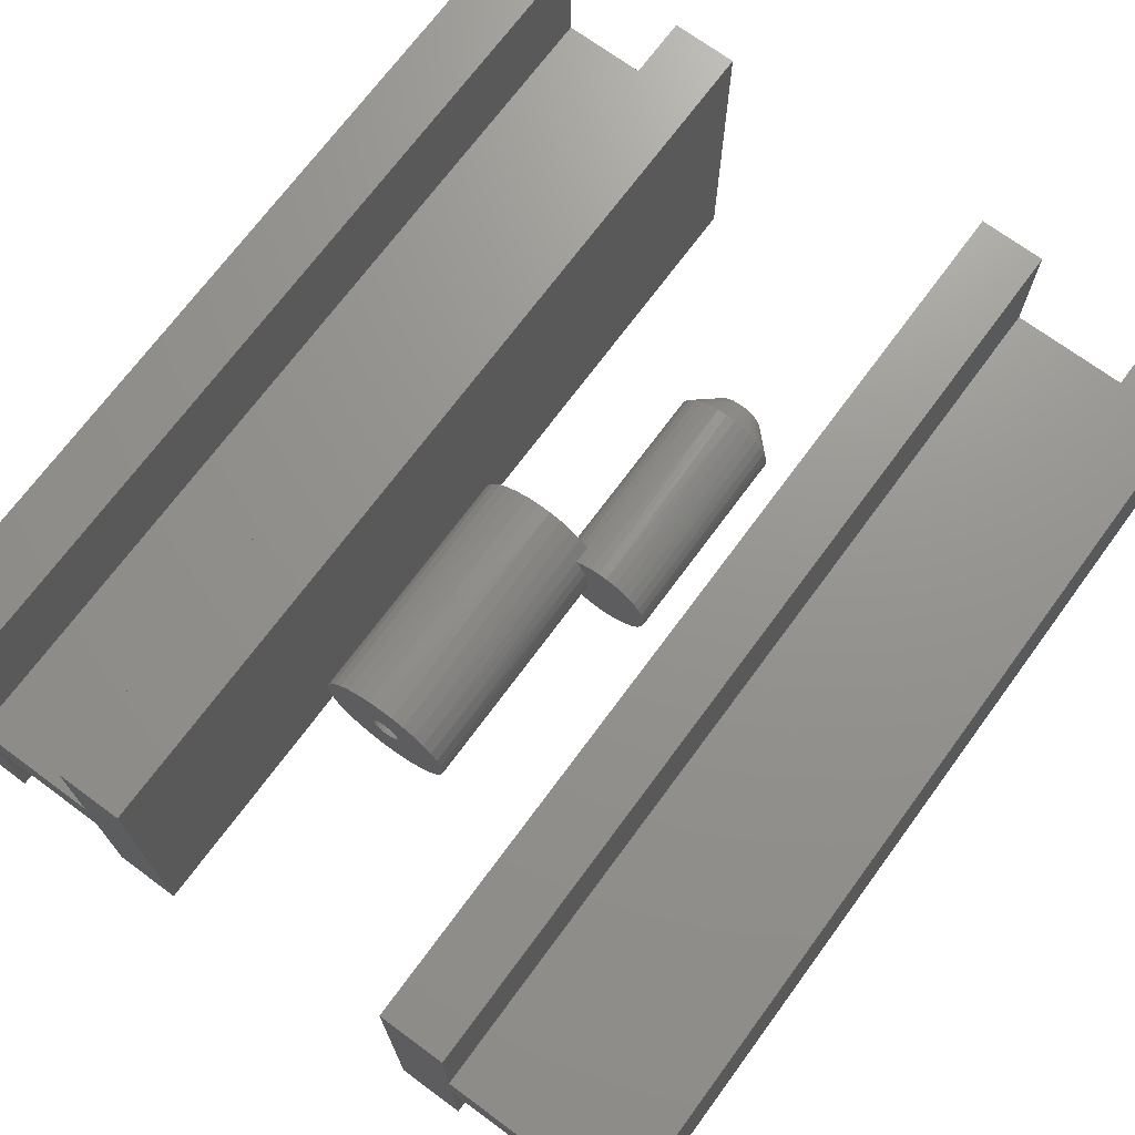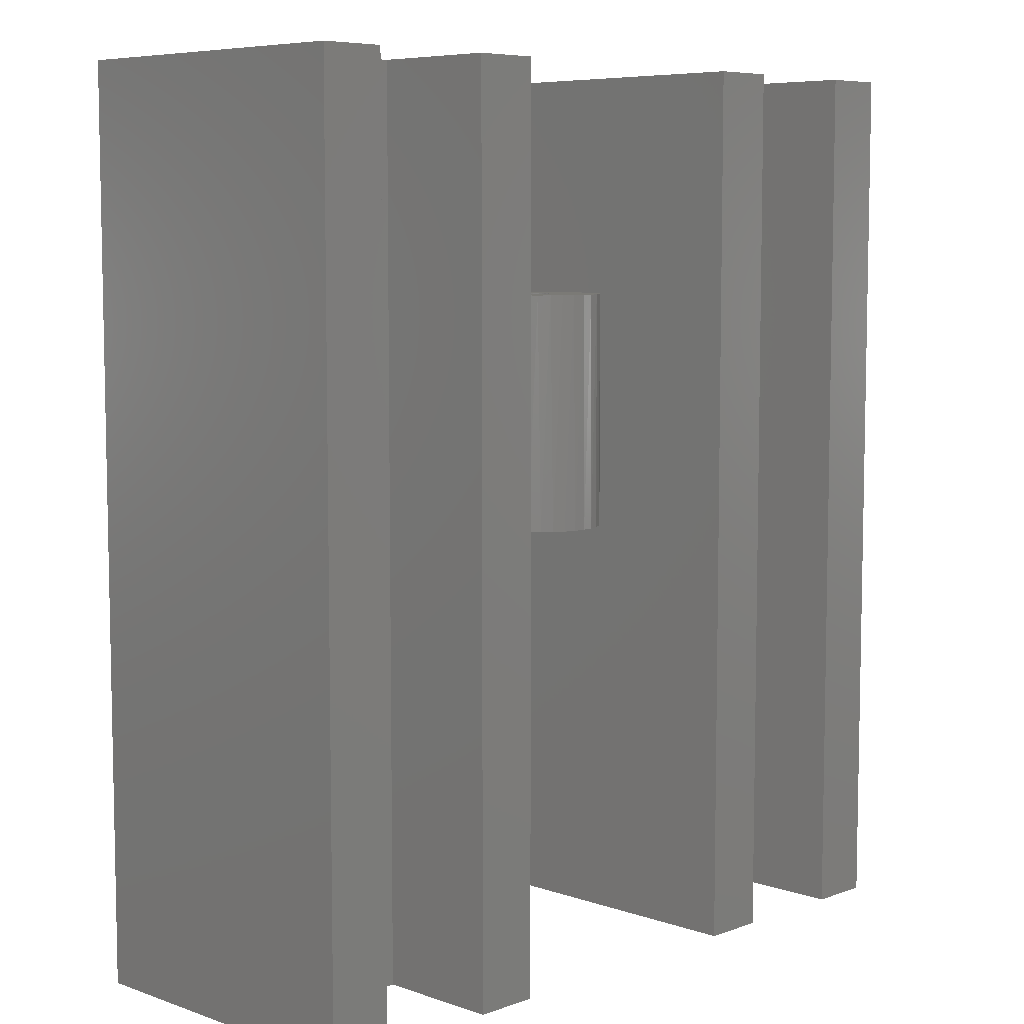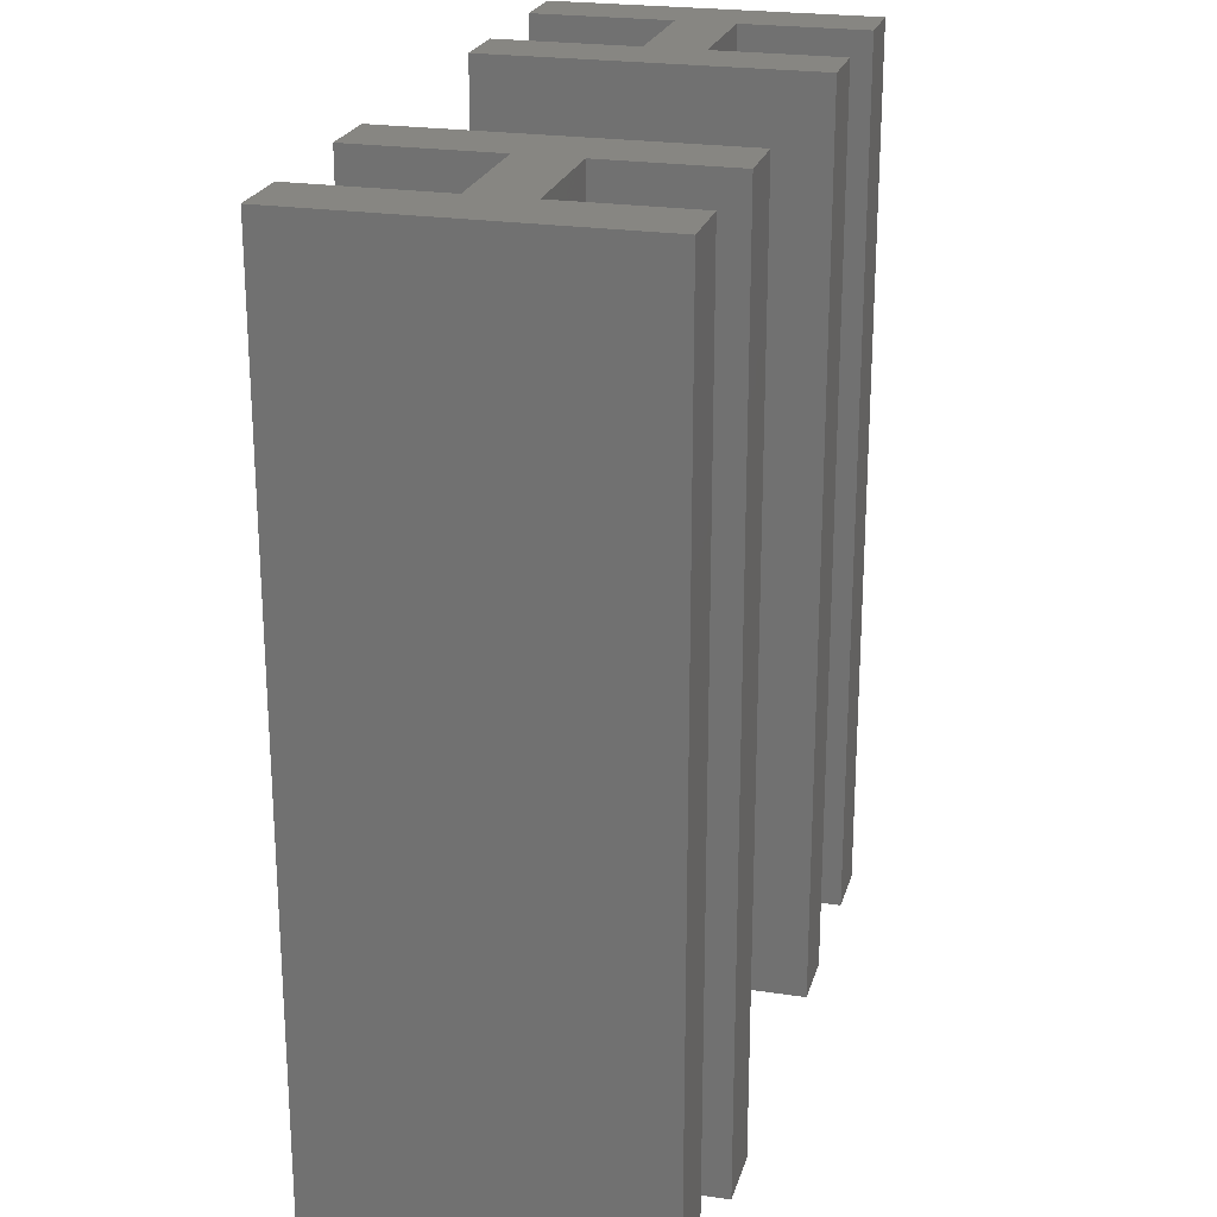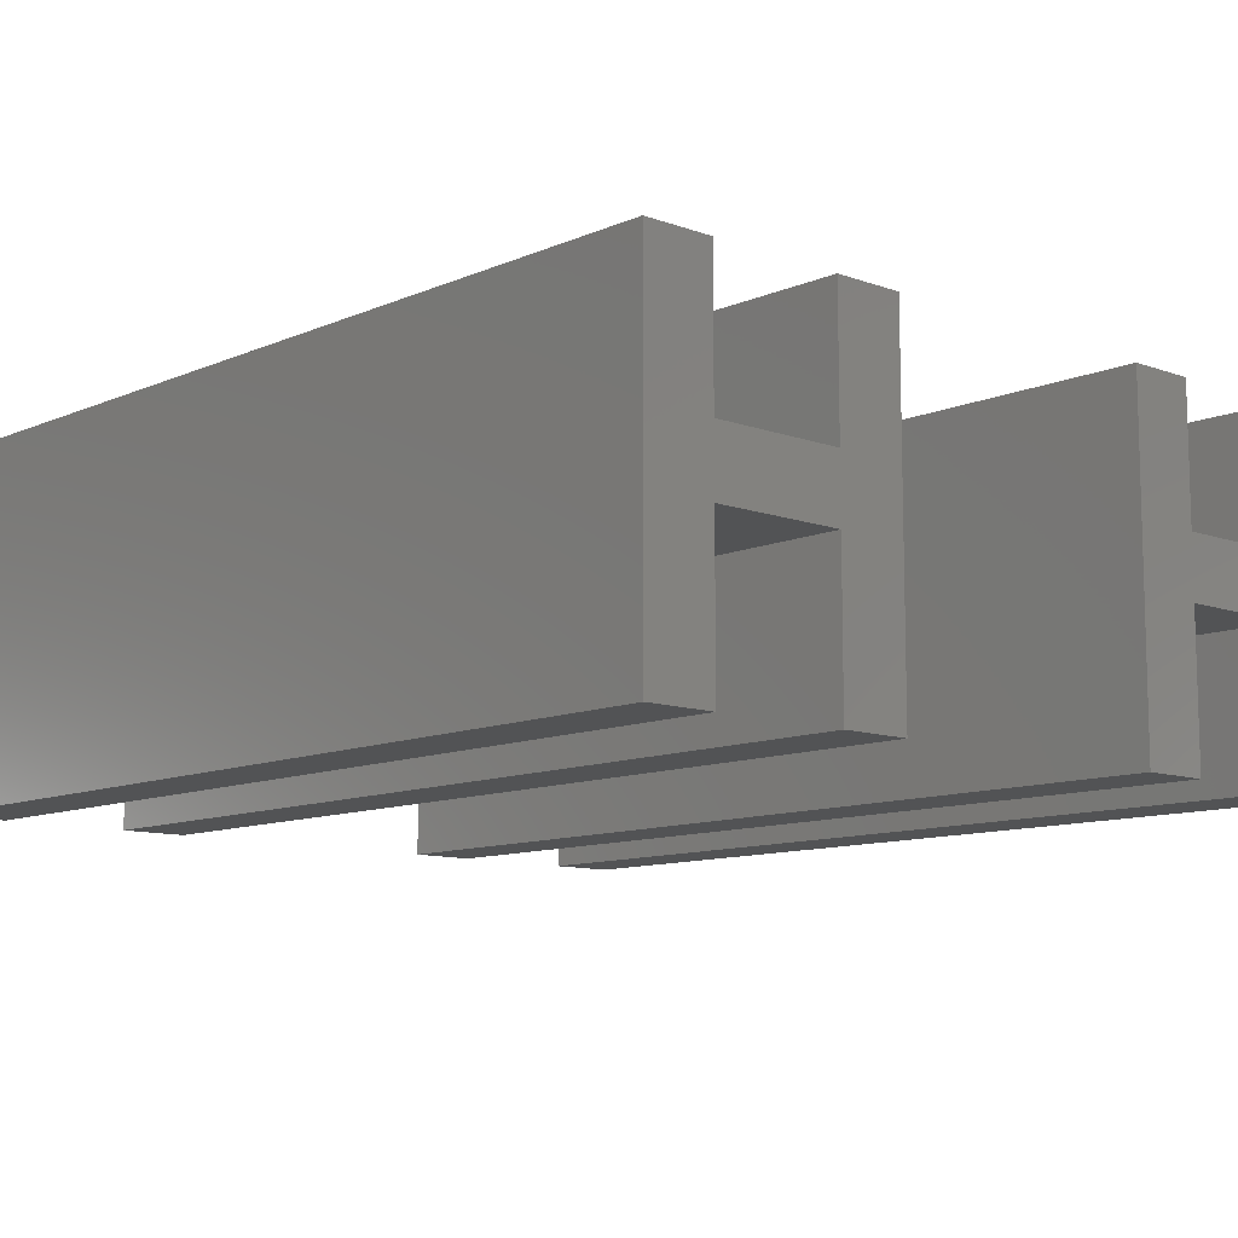
<metadata>
{"format":"stl","ext":"stl","renderer":"f3d","projection":"perspective","resolution":1024,"background":"white","views":[{"elev":71.1,"azim":-143.6,"up":"+Z"},{"elev":7.0,"azim":-45.5,"up":"+Y"},{"elev":23.0,"azim":-75.4,"up":"+Y"},{"elev":-10.3,"azim":-42.6,"up":"+Z"}]}
</metadata>
<code>
# stl→obj: 276 verts, 540 faces
v 0.3672 -0.8125 0.3577
v 0.3672 -0.8125 0.5859
v 0.25 -0.8125 0.5859
v 0.3672 -0.8125 0.2529
v 0.5892 -0.8125 0.2529
v 0.5892 -0.8125 0.3577
v 0.7064 -0.8125 0.5859
v 0.5892 -0.8125 0.5859
v 0.5892 -0.8125 -2.077e-17
v 0.7064 -0.8125 -2.795e-17
v 0.25 -0.8125 0
v 0.3672 -0.8125 -7.176e-18
v 0.3672 0.8125 0.3577
v 0.5892 0.8125 0.3577
v 0.5892 0.8125 0.2529
v 0.3672 0.8125 0.2529
v 0.25 0.8125 0.5859
v 0.3672 0.8125 0.5859
v 0.7064 0.8125 0.5859
v 0.7064 0.8125 -2.795e-17
v 0.5892 0.8125 -2.077e-17
v 0.5892 0.8125 0.5859
v 0.25 0.8125 0
v 0.3672 0.8125 -7.176e-18
v -0.5938 -0.8125 0.3577
v -0.5938 -0.8125 0.5859
v -0.7109 -0.8125 0.5859
v -0.5938 -0.8125 0.2529
v -0.3717 -0.8125 0.2529
v -0.3717 -0.8125 0.3577
v -0.2545 -0.8125 0.5859
v -0.3717 -0.8125 0.5859
v -0.3717 -0.8125 -2.077e-17
v -0.2545 -0.8125 -2.795e-17
v -0.7109 -0.8125 0
v -0.5938 -0.8125 -7.176e-18
v -0.5938 0.8125 0.3577
v -0.3717 0.8125 0.3577
v -0.3717 0.8125 0.2529
v -0.5938 0.8125 0.2529
v -0.7109 0.8125 0.5859
v -0.5938 0.8125 0.5859
v -0.2545 0.8125 0.5859
v -0.2545 0.8125 -2.795e-17
v -0.3717 0.8125 -2.077e-17
v -0.3717 0.8125 0.5859
v -0.7109 0.8125 0
v -0.5938 0.8125 -7.176e-18
v -0.07294 -0.4062 0.3236
v -0.08121 -0.4062 0.3228
v -0.08915 -0.4062 0.3204
v -0.06468 -0.4062 0.3228
v -0.05674 -0.4062 0.3204
v -0.09647 -0.4062 0.3165
v -0.04941 -0.4062 0.3165
v -0.1029 -0.4062 0.3112
v -0.043 -0.4062 0.3112
v -0.1082 -0.4062 0.3048
v -0.03773 -0.4062 0.3048
v -0.1121 -0.4062 0.2975
v -0.03382 -0.4062 0.2975
v -0.1145 -0.4062 0.2895
v -0.03141 -0.4062 0.2895
v -0.03141 -0.4062 0.273
v -0.1121 -0.4062 0.265
v -0.03382 -0.4062 0.265
v -0.1082 -0.4062 0.2577
v -0.03773 -0.4062 0.2577
v -0.1029 -0.4062 0.2513
v -0.043 -0.4062 0.2513
v -0.09647 -0.4062 0.246
v -0.04941 -0.4062 0.246
v -0.08915 -0.4062 0.2421
v -0.05674 -0.4062 0.2421
v -0.08121 -0.4062 0.2397
v -0.07294 -0.4062 0.2389
v -0.06468 -0.4062 0.2397
v -0.03059 -0.4062 0.2812
v -0.1153 -0.4062 0.2812
v -0.1145 -0.4062 0.273
v -0.0208 -0.03125 0.2088
v -0.009851 -0.3594 0.2182
v -0.02337 -0.3594 0.2071
v -0.008105 -0.03125 0.22
v 0.009491 -0.3594 0.2471
v 0.001245 -0.3594 0.2317
v 0.002273 -0.03125 0.2333
v -0.05015 -3.523e-18 0.195
v -0.03484 -2.363e-18 0.2006
v -0.0388 -0.3594 0.1988
v -0.05554 -0.3594 0.1937
v -0.06622 -4.566e-18 0.1923
v -0.07294 -0.3594 0.192
v -0.08252 -5.456e-18 0.1925
v -0.09035 -0.3594 0.1937
v -0.09849 -6.164e-18 0.1958
v -0.1071 -0.3594 0.1988
v -0.1136 -6.666e-18 0.2018
v -0.1225 -0.3594 0.2071
v -0.1274 -6.946e-18 0.2106
v -0.136 -0.3594 0.2182
v -0.1393 -6.995e-18 0.2216
v -0.1471 -0.3594 0.2317
v -0.1491 -6.809e-18 0.2347
v -0.1554 -0.3594 0.2471
v -0.1563 -6.397e-18 0.2493
v -0.1605 -0.3594 0.2638
v -0.0208 -1.125e-18 0.2088
v 0.01628 -0.03125 0.2812
v 0.01628 -0.3594 0.2812
v 0.01469 -0.03125 0.2645
v 0.01457 -0.3594 0.2638
v 0.009962 -0.03125 0.2483
v -0.1622 -0.3594 0.2812
v -0.1622 -4.953e-18 0.2812
v -0.1607 -5.771e-18 0.265
v -0.1605 -0.3594 0.2987
v -0.1554 -0.3594 0.3154
v -0.1563 -2.854e-18 0.3132
v -0.1491 -1.642e-18 0.3278
v -0.1471 -0.3594 0.3308
v -0.1393 -3.763e-19 0.3409
v -0.136 -0.3594 0.3443
v -0.1274 9.022e-19 0.3519
v -0.1225 -0.3594 0.3554
v -0.1136 2.151e-18 0.3607
v -0.1071 -0.3594 0.3637
v -0.09849 3.327e-18 0.3667
v -0.09035 -0.3594 0.3688
v -0.08252 4.393e-18 0.37
v -0.07294 -0.3594 0.3705
v -0.06622 5.312e-18 0.3702
v -0.05554 -0.3594 0.3688
v -0.05015 6.054e-18 0.3675
v -0.0388 -0.3594 0.3637
v -0.03484 6.594e-18 0.3619
v -0.02337 -0.3594 0.3554
v -0.008105 -0.03125 0.3425
v -0.009851 -0.3594 0.3443
v 0.001245 -0.3594 0.3308
v 0.002273 -0.03125 0.3292
v 0.009491 -0.3594 0.3154
v -0.0208 -0.03125 0.3537
v -0.0208 6.914e-18 0.3537
v -0.1607 -3.97e-18 0.2975
v 0.01457 -0.3594 0.2987
v 0.01469 -0.03125 0.298
v 0.009962 -0.03125 0.3142
v -0.03878 1.081e-17 0.3194
v -0.03117 6.002e-18 0.2252
v -0.03117 1.222e-17 0.3373
v -0.03878 6.571e-18 0.2431
v -0.04342 7.358e-18 0.2619
v -0.04498 2.023e-17 0.2812
v -0.04342 9.505e-18 0.3006
v -0.04267 0.4062 0.3048
v -0.03581 0.4062 0.3274
v -0.02468 0.4062 0.3482
v -0.005208 -0.03125 0.3707
v -0.009697 0.4062 0.3664
v 0.00856 0.4062 0.3814
v 0.01335 -0.03125 0.3845
v 0.02939 0.4062 0.3926
v 0.0342 -0.03125 0.3944
v 0.05199 0.4062 0.3994
v 0.05656 -0.03125 0.4002
v 0.07549 0.4062 0.4017
v 0.07962 -0.03125 0.4017
v 0.099 0.4062 0.3994
v 0.1025 -0.03125 0.3987
v 0.1216 0.4062 0.3926
v 0.1244 -0.03125 0.3913
v 0.1424 0.4062 0.3814
v 0.1446 -0.03125 0.38
v 0.1607 0.4062 0.3664
v 0.1621 -0.03125 0.365
v 0.1757 0.4062 0.3482
v 0.1765 -0.03125 0.3469
v 0.1868 0.4062 0.3274
v -0.04498 0.4062 0.2812
v 0.196 -0.03125 0.2812
v 0.196 0.4062 0.2812
v 0.1938 -0.03125 0.3042
v 0.1937 0.4062 0.3048
v 0.1872 -0.03125 0.3264
v -0.02468 0.4062 0.2143
v -0.009697 0.4062 0.1961
v 0.1868 0.4062 0.2351
v 0.1765 -0.03125 0.2156
v 0.1757 0.4062 0.2143
v 0.1621 -0.03125 0.1975
v 0.1607 0.4062 0.1961
v 0.1446 -0.03125 0.1825
v 0.1424 0.4062 0.1811
v 0.1244 -0.03125 0.1712
v 0.1216 0.4062 0.1699
v 0.1025 -0.03125 0.1638
v 0.099 0.4062 0.1631
v 0.07962 -0.03125 0.1608
v 0.07549 0.4062 0.1608
v 0.05656 -0.03125 0.1623
v 0.05199 0.4062 0.1631
v 0.0342 -0.03125 0.1681
v 0.02939 0.4062 0.1699
v 0.01335 -0.03125 0.178
v 0.00856 0.4062 0.1811
v -0.005208 -0.03125 0.1918
v -0.03581 0.4062 0.2351
v -0.04267 0.4062 0.2577
v 0.1937 0.4062 0.2577
v 0.1938 -0.03125 0.2583
v 0.1872 -0.03125 0.2361
v 0.1017 0.4062 0.276
v 0.1022 0.4062 0.2812
v 0.08572 0.4062 0.3059
v 0.08071 0.4062 0.3075
v 0.08071 0.4062 0.255
v 0.08572 0.4062 0.2566
v 0.04928 0.4062 0.2865
v 0.04877 0.4062 0.2812
v 0.04928 0.4062 0.276
v 0.07549 0.4062 0.308
v 0.07028 0.4062 0.3075
v 0.06527 0.4062 0.3059
v 0.06064 0.4062 0.3035
v 0.05659 0.4062 0.3001
v 0.05327 0.4062 0.2961
v 0.0508 0.4062 0.2915
v 0.0508 0.4062 0.271
v 0.05327 0.4062 0.2664
v 0.05659 0.4062 0.2624
v 0.06064 0.4062 0.259
v 0.06527 0.4062 0.2566
v 0.07549 0.4062 0.2545
v 0.07028 0.4062 0.255
v 0.1017 0.4062 0.2865
v 0.1002 0.4062 0.2915
v 0.09772 0.4062 0.2961
v 0.09439 0.4062 0.3001
v 0.09034 0.4062 0.3035
v 0.09034 0.4062 0.259
v 0.09439 0.4062 0.2624
v 0.09772 0.4062 0.2664
v 0.1002 0.4062 0.271
v 0.07028 0.0625 0.3075
v 0.06527 0.0625 0.3059
v 0.06064 0.0625 0.3035
v 0.05659 0.0625 0.3001
v 0.05327 0.0625 0.2961
v 0.0508 0.0625 0.2915
v 0.04928 0.0625 0.2865
v 0.04877 0.0625 0.2812
v 0.07549 0.0625 0.308
v 0.08071 0.0625 0.3075
v 0.08572 0.0625 0.3059
v 0.09034 0.0625 0.3035
v 0.09439 0.0625 0.3001
v 0.09772 0.0625 0.2961
v 0.1002 0.0625 0.2915
v 0.1017 0.0625 0.2865
v 0.1022 0.0625 0.2812
v 0.08071 0.0625 0.255
v 0.08572 0.0625 0.2566
v 0.09034 0.0625 0.259
v 0.09439 0.0625 0.2624
v 0.09772 0.0625 0.2664
v 0.1002 0.0625 0.271
v 0.1017 0.0625 0.276
v 0.07549 0.0625 0.2545
v 0.07028 0.0625 0.255
v 0.06527 0.0625 0.2566
v 0.06064 0.0625 0.259
v 0.05659 0.0625 0.2624
v 0.05327 0.0625 0.2664
v 0.0508 0.0625 0.271
v 0.04928 0.0625 0.276
f 1 2 3
f 1 3 4
f 1 4 5
f 1 5 6
f 7 8 6
f 7 6 5
f 7 5 9
f 7 9 10
f 11 12 3
f 3 12 4
f 13 14 15
f 13 15 16
f 13 16 17
f 13 17 18
f 19 20 21
f 19 21 15
f 19 15 14
f 19 14 22
f 23 17 24
f 24 17 16
f 17 23 3
f 3 23 11
f 18 17 2
f 2 17 3
f 13 18 1
f 1 18 2
f 14 13 6
f 6 13 1
f 22 14 8
f 8 14 6
f 19 22 7
f 7 22 8
f 20 19 10
f 10 19 7
f 21 20 9
f 9 20 10
f 15 21 5
f 5 21 9
f 16 15 4
f 4 15 5
f 24 16 12
f 12 16 4
f 23 24 11
f 11 24 12
f 25 26 27
f 25 27 28
f 25 28 29
f 25 29 30
f 31 32 30
f 31 30 29
f 31 29 33
f 31 33 34
f 35 36 27
f 27 36 28
f 37 38 39
f 37 39 40
f 37 40 41
f 37 41 42
f 43 44 45
f 43 45 39
f 43 39 38
f 43 38 46
f 47 41 48
f 48 41 40
f 41 47 27
f 27 47 35
f 42 41 26
f 26 41 27
f 37 42 25
f 25 42 26
f 38 37 30
f 30 37 25
f 46 38 32
f 32 38 30
f 43 46 31
f 31 46 32
f 44 43 34
f 34 43 31
f 45 44 33
f 33 44 34
f 39 45 29
f 29 45 33
f 40 39 28
f 28 39 29
f 48 40 36
f 36 40 28
f 47 48 35
f 35 48 36
f 49 50 51
f 52 49 51
f 52 51 53
f 53 51 54
f 53 54 55
f 55 54 56
f 55 56 57
f 57 56 58
f 57 58 59
f 59 58 60
f 59 60 61
f 61 60 62
f 61 62 63
f 64 65 66
f 66 65 67
f 66 67 68
f 68 67 69
f 68 69 70
f 70 69 71
f 70 71 72
f 72 71 73
f 72 73 74
f 74 73 75
f 74 75 76
f 74 76 77
f 63 62 78
f 78 62 79
f 78 79 64
f 64 79 80
f 64 80 65
f 81 82 83
f 81 84 82
f 85 86 87
f 84 87 86
f 86 82 84
f 88 89 90
f 90 91 88
f 92 88 91
f 91 93 92
f 94 92 93
f 93 95 94
f 96 94 95
f 95 97 96
f 96 97 98
f 98 97 99
f 98 99 100
f 100 99 101
f 100 101 102
f 102 101 103
f 102 103 104
f 104 103 105
f 104 105 106
f 106 105 107
f 108 81 89
f 89 81 83
f 89 83 90
f 109 110 111
f 111 110 112
f 111 112 113
f 113 112 85
f 113 85 87
f 114 115 107
f 107 115 116
f 107 116 106
f 117 118 119
f 120 119 118
f 118 121 120
f 122 120 121
f 121 123 122
f 124 122 123
f 123 125 124
f 126 124 125
f 125 127 126
f 128 126 127
f 127 129 128
f 128 129 130
f 130 129 131
f 130 131 132
f 132 131 133
f 132 133 134
f 134 133 135
f 134 135 136
f 136 135 137
f 138 139 140
f 138 140 141
f 141 140 142
f 143 144 136
f 143 136 137
f 143 137 139
f 143 139 138
f 115 114 145
f 145 114 117
f 145 117 119
f 110 109 146
f 146 109 147
f 146 147 142
f 142 147 148
f 142 148 141
f 78 64 110
f 64 112 110
f 114 107 79
f 107 80 79
f 107 105 65
f 80 107 65
f 103 101 67
f 67 105 103
f 65 105 67
f 99 97 73
f 71 99 73
f 71 69 99
f 95 93 75
f 75 97 95
f 73 97 75
f 91 90 74
f 77 91 74
f 77 76 91
f 83 82 72
f 72 90 83
f 74 90 72
f 86 85 66
f 68 86 66
f 68 70 86
f 64 85 112
f 66 85 64
f 69 67 101
f 101 99 69
f 76 75 93
f 93 91 76
f 70 72 82
f 82 86 70
f 79 62 114
f 62 117 114
f 110 146 78
f 146 63 78
f 146 142 61
f 63 146 61
f 140 139 59
f 59 142 140
f 61 142 59
f 137 135 53
f 55 137 53
f 55 57 137
f 133 131 52
f 52 135 133
f 53 135 52
f 129 127 51
f 50 129 51
f 50 49 129
f 125 123 54
f 54 127 125
f 51 127 54
f 121 118 60
f 58 121 60
f 58 56 121
f 62 118 117
f 60 118 62
f 57 59 139
f 139 137 57
f 49 52 131
f 131 129 49
f 56 54 123
f 123 121 56
f 128 130 132
f 134 128 132
f 128 134 136
f 136 126 128
f 149 119 120
f 100 102 150
f 96 98 89
f 88 96 89
f 94 96 88
f 92 94 88
f 144 151 124
f 144 124 126
f 144 126 136
f 108 89 98
f 108 98 100
f 108 100 150
f 124 151 122
f 122 151 149
f 122 149 120
f 102 104 150
f 150 104 106
f 150 106 152
f 152 106 116
f 152 116 153
f 153 116 115
f 153 115 154
f 154 115 145
f 154 145 155
f 155 145 119
f 155 119 149
f 156 149 157
f 157 149 151
f 157 151 158
f 143 159 160
f 161 160 159
f 159 162 161
f 163 161 162
f 162 164 163
f 165 163 164
f 164 166 165
f 167 165 166
f 166 168 167
f 169 167 168
f 168 170 169
f 171 169 170
f 170 172 171
f 173 171 172
f 172 174 173
f 175 173 174
f 174 176 175
f 177 175 176
f 176 178 177
f 179 177 178
f 144 143 160
f 144 160 158
f 144 158 151
f 180 154 156
f 156 154 155
f 156 155 149
f 181 182 183
f 183 182 184
f 183 184 185
f 185 184 179
f 185 179 178
f 108 186 187
f 108 150 186
f 188 189 190
f 190 189 191
f 190 191 192
f 192 191 193
f 192 193 194
f 194 193 195
f 194 195 196
f 196 195 197
f 196 197 198
f 198 197 199
f 198 199 200
f 200 199 201
f 200 201 202
f 202 201 203
f 202 203 204
f 204 203 205
f 204 205 206
f 206 205 207
f 186 150 208
f 150 152 208
f 209 208 152
f 81 108 207
f 207 108 187
f 207 187 206
f 182 181 210
f 210 181 211
f 210 211 188
f 188 211 212
f 188 212 189
f 154 180 153
f 153 180 209
f 153 209 152
f 170 168 166
f 166 164 170
f 170 164 172
f 172 164 162
f 172 162 174
f 205 203 195
f 197 195 203
f 203 201 197
f 197 201 199
f 174 162 176
f 176 162 159
f 176 159 178
f 178 159 143
f 178 143 138
f 178 138 185
f 185 138 141
f 185 141 183
f 183 141 148
f 183 148 147
f 183 147 181
f 181 147 109
f 181 109 211
f 211 109 111
f 211 111 212
f 212 111 113
f 212 113 87
f 212 87 189
f 189 87 84
f 189 84 191
f 191 84 81
f 191 81 207
f 191 207 193
f 193 207 205
f 193 205 195
f 213 214 182
f 215 216 179
f 217 218 188
f 180 219 220
f 180 220 221
f 180 221 209
f 222 157 158
f 222 158 160
f 222 160 161
f 222 161 163
f 222 163 165
f 222 165 167
f 222 167 169
f 222 169 171
f 222 171 173
f 222 173 175
f 222 175 177
f 222 177 179
f 222 179 216
f 157 222 223
f 157 223 224
f 157 224 156
f 156 224 225
f 156 225 226
f 156 226 227
f 156 227 228
f 156 228 219
f 156 219 180
f 209 221 229
f 209 229 230
f 209 230 231
f 209 231 232
f 209 232 233
f 234 217 188
f 234 188 190
f 234 190 192
f 234 192 194
f 234 194 196
f 234 196 198
f 234 198 200
f 234 200 202
f 234 202 204
f 234 204 206
f 234 206 187
f 234 187 186
f 234 186 208
f 208 209 233
f 208 233 235
f 208 235 234
f 184 182 214
f 184 214 236
f 184 236 237
f 184 237 238
f 184 238 239
f 184 239 240
f 184 240 215
f 184 215 179
f 210 188 218
f 210 218 241
f 210 241 242
f 210 242 243
f 210 243 244
f 210 244 213
f 210 213 182
f 222 245 223
f 223 245 246
f 223 246 224
f 224 246 247
f 224 247 225
f 225 247 248
f 225 248 226
f 226 248 249
f 226 249 227
f 227 249 250
f 227 250 228
f 228 250 251
f 228 251 219
f 219 251 252
f 219 252 220
f 245 222 253
f 253 222 216
f 253 216 254
f 254 216 215
f 254 215 255
f 255 215 240
f 255 240 256
f 256 240 239
f 256 239 257
f 257 239 238
f 257 238 258
f 258 238 237
f 258 237 259
f 259 237 236
f 259 236 260
f 260 236 214
f 260 214 261
f 234 262 217
f 217 262 263
f 217 263 218
f 218 263 264
f 218 264 241
f 241 264 265
f 241 265 242
f 242 265 266
f 242 266 243
f 243 266 267
f 243 267 244
f 244 267 268
f 244 268 213
f 213 268 261
f 213 261 214
f 262 234 269
f 269 234 235
f 269 235 270
f 270 235 233
f 270 233 271
f 271 233 232
f 271 232 272
f 272 232 231
f 272 231 273
f 273 231 230
f 273 230 274
f 274 230 229
f 274 229 275
f 275 229 221
f 275 221 276
f 276 221 220
f 276 220 252
f 251 275 252
f 275 276 252
f 268 259 261
f 259 260 261
f 267 259 268
f 258 259 267
f 266 258 267
f 257 258 266
f 265 257 266
f 256 257 265
f 264 256 265
f 255 256 264
f 263 255 264
f 254 255 263
f 262 254 263
f 271 246 270
f 247 246 271
f 272 247 271
f 248 247 272
f 273 248 272
f 249 248 273
f 274 249 273
f 250 249 274
f 275 250 274
f 251 250 275
f 246 245 270
f 270 245 253
f 270 253 269
f 269 253 254
f 269 254 262

</code>
